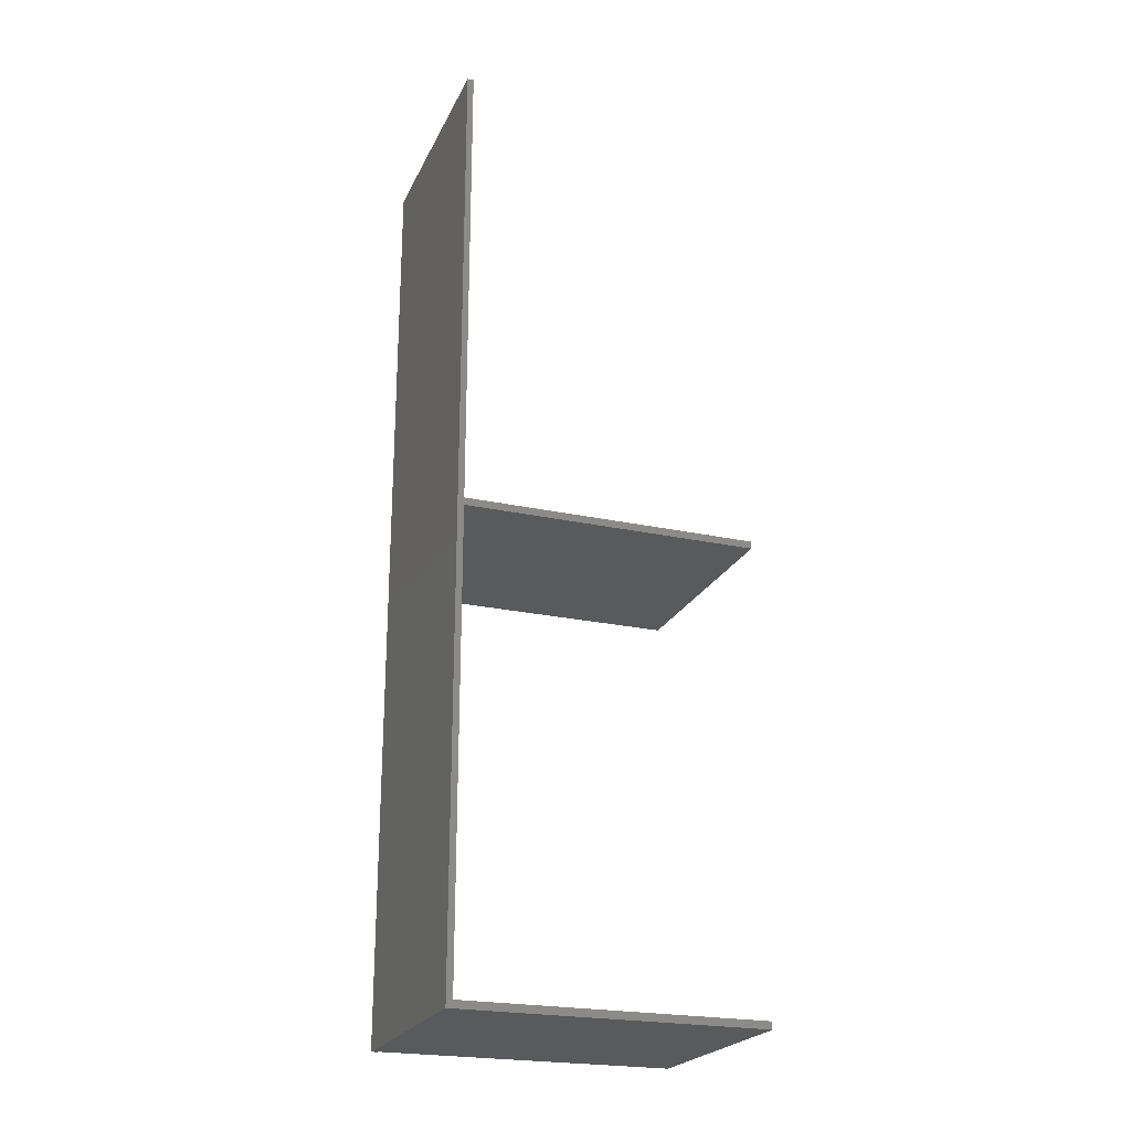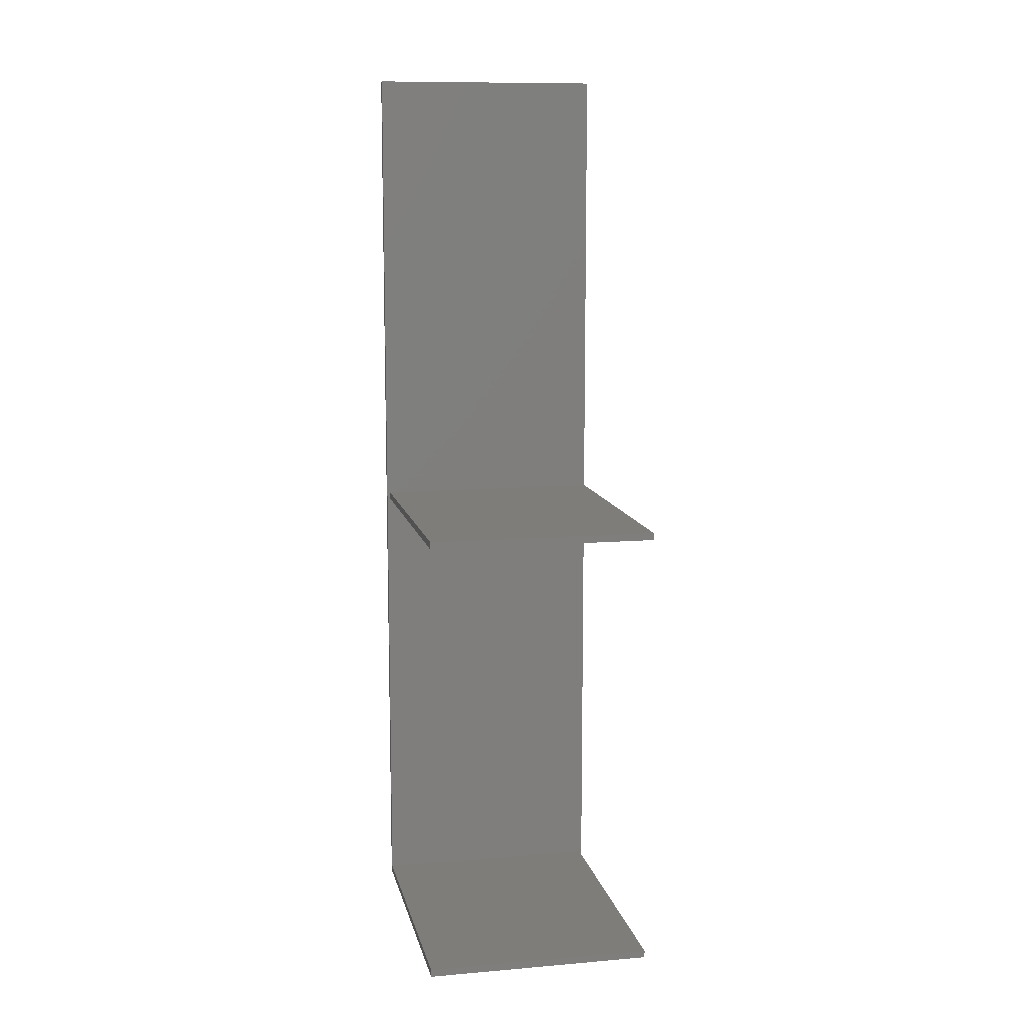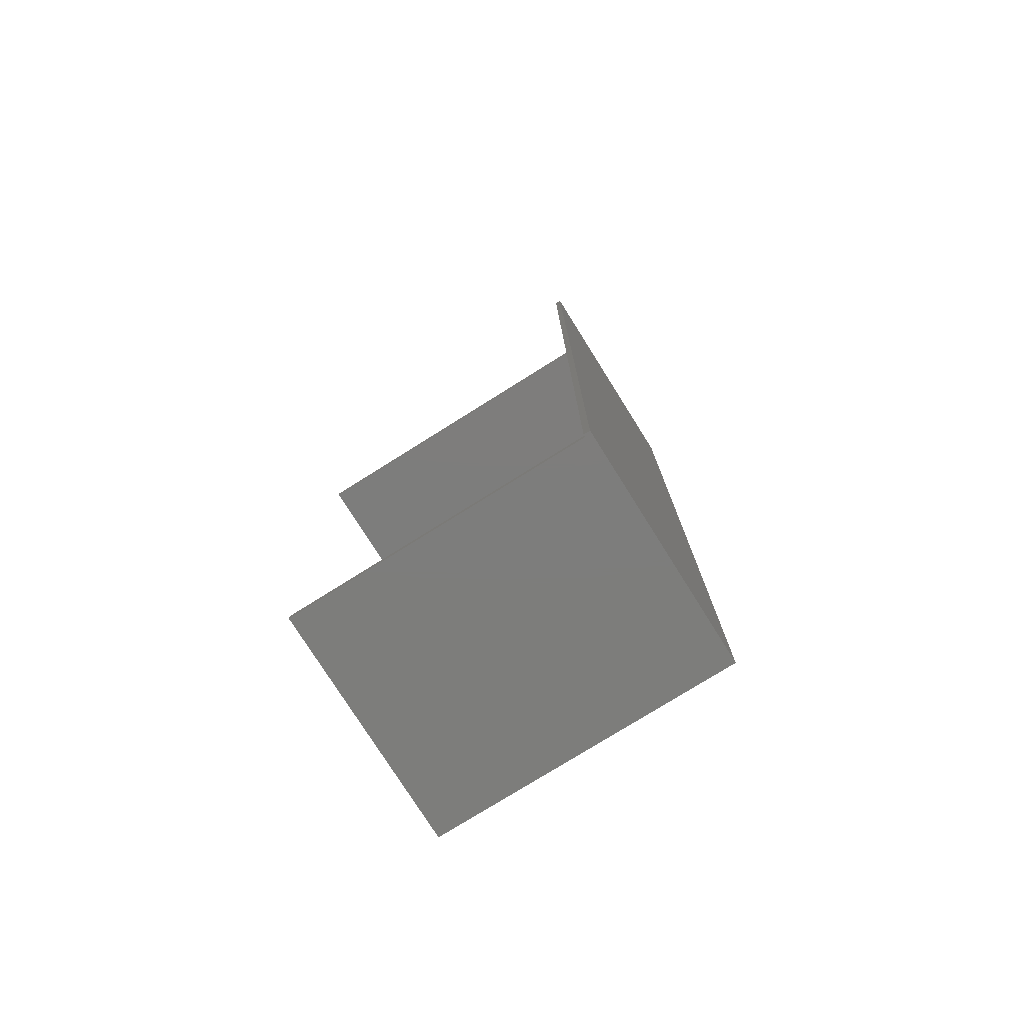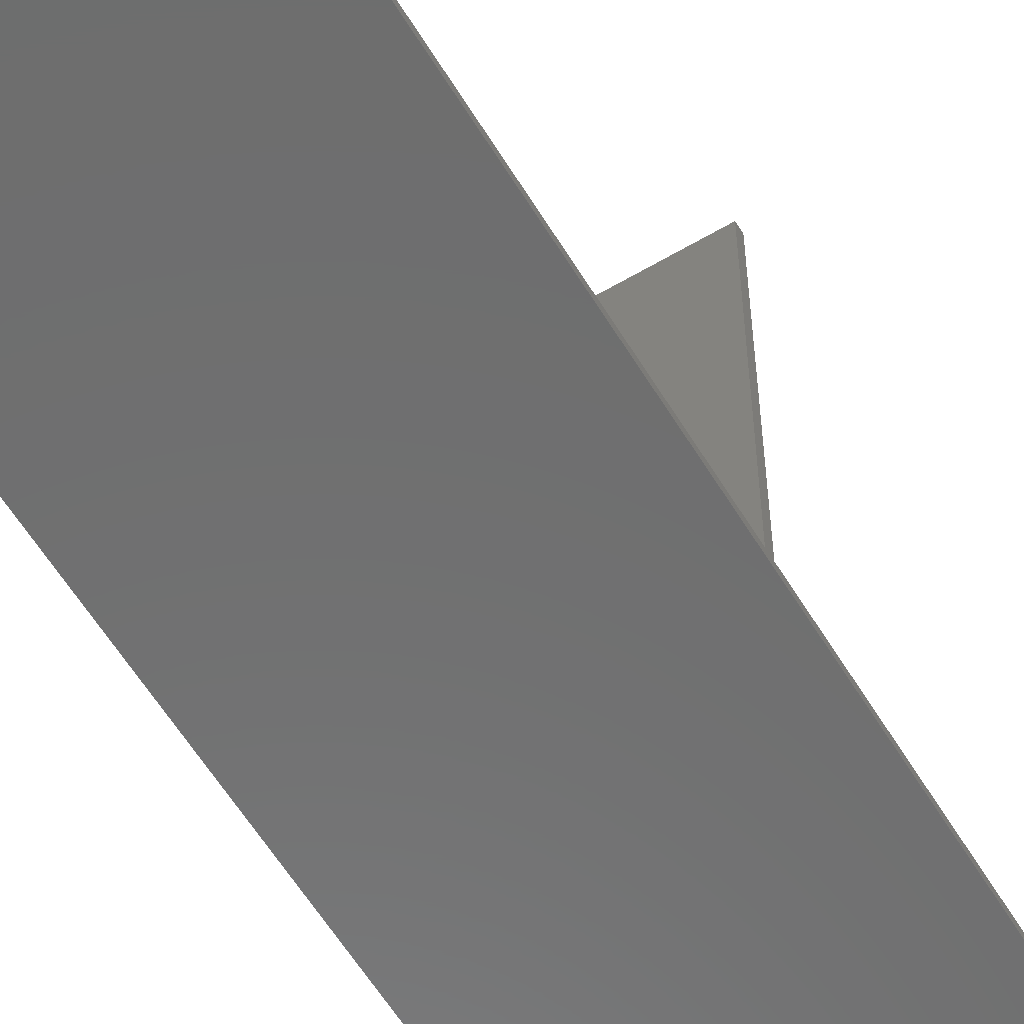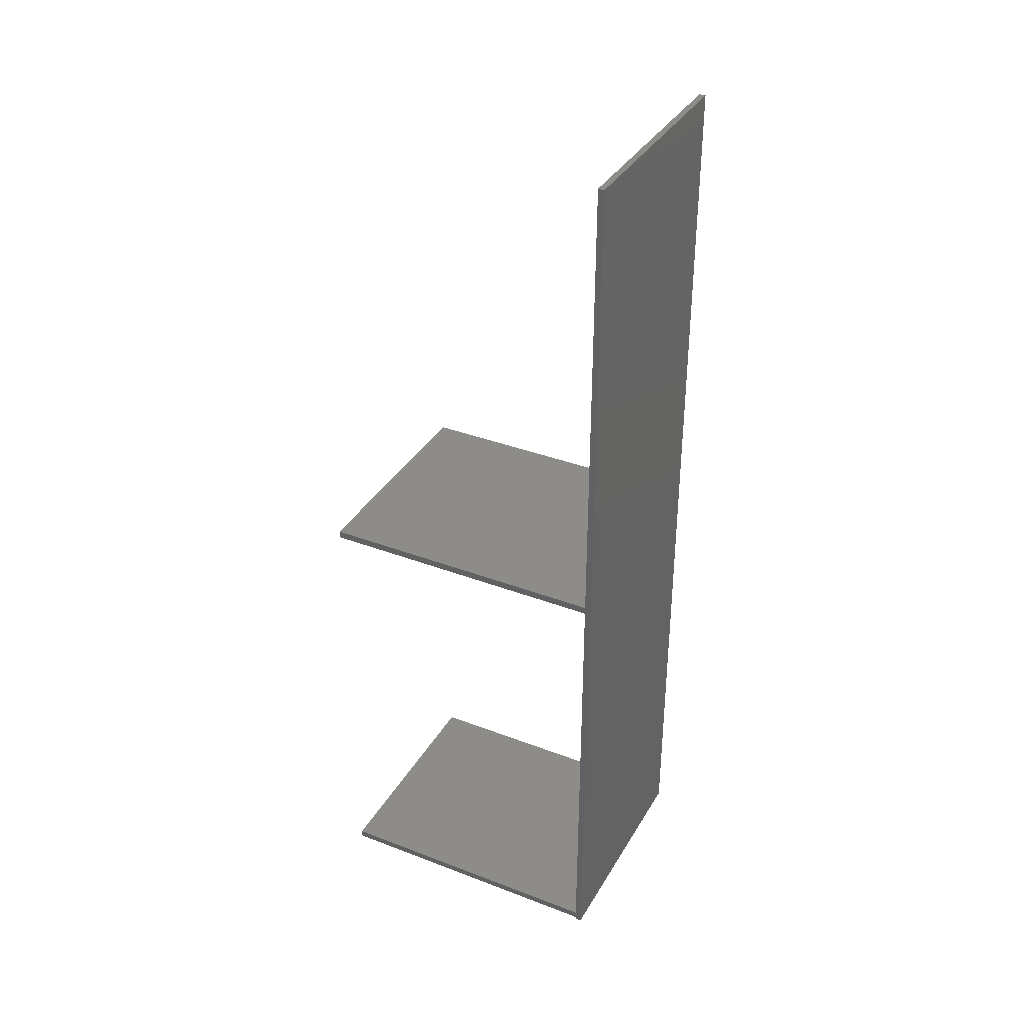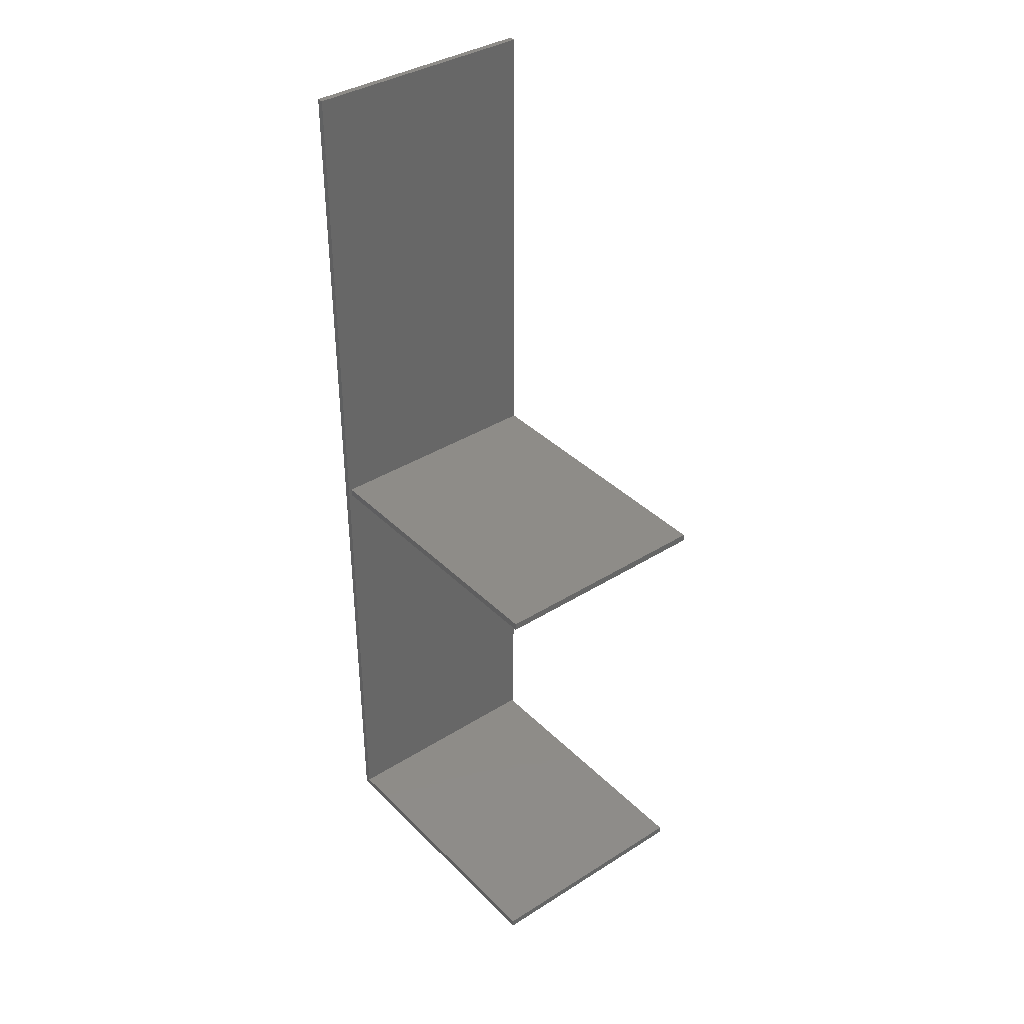
<metadata>
{"format":"stl","ext":"stl","renderer":"f3d","projection":"perspective","resolution":1024,"background":"white","views":[{"elev":-23.1,"azim":-110.3,"up":"+Y"},{"elev":10.8,"azim":-11.8,"up":"+Y"},{"elev":-76.7,"azim":122.1,"up":"+Y"},{"elev":-59.7,"azim":-148.8,"up":"+Z"},{"elev":35.6,"azim":116.8,"up":"+Y"},{"elev":37.6,"azim":-38.8,"up":"+Y"}]}
</metadata>
<code>
# stl→obj: 24 verts, 44 faces
v 0.2952 0.5703 0.01562
v 0.2952 0.5888 0.01562
v 0.2969 0.5703 0.01562
v 0.2969 0.5888 0.01562
v -0.2969 -0.5674 0.01562
v -0.2891 0.5703 0.01562
v -0.2891 0.5888 0.01562
v 0.2891 -0.5674 0.01562
v 0.2891 -0.5859 0.01562
v 0.2952 -0.5859 0.01562
v 0.2952 1.758 0.01562
v -0.2969 1.758 0.01562
v 0.2952 1.758 0
v 0.2952 -0.5859 0
v -0.2891 0.5888 0.75
v -0.2891 0.5703 0.75
v 0.2969 0.5888 0.75
v 0.2969 0.5703 0.75
v -0.2969 -0.5859 0
v -0.2969 1.758 0
v -0.2969 -0.5859 0.75
v -0.2969 -0.5674 0.75
v 0.2891 -0.5859 0.75
v 0.2891 -0.5674 0.75
f 1 2 3
f 3 2 4
f 5 6 7
f 8 9 10
f 8 10 1
f 8 1 6
f 8 6 5
f 2 11 7
f 7 11 12
f 7 12 5
f 2 13 11
f 14 13 2
f 14 2 1
f 14 1 10
f 7 6 15
f 15 6 16
f 4 15 17
f 4 2 15
f 15 2 7
f 16 6 18
f 18 6 1
f 18 1 3
f 16 18 15
f 15 18 17
f 3 4 18
f 18 4 17
f 19 20 14
f 14 20 13
f 21 22 19
f 19 22 5
f 19 5 20
f 20 5 12
f 14 10 9
f 23 21 9
f 9 21 19
f 9 19 14
f 21 23 22
f 22 23 24
f 8 5 24
f 24 5 22
f 9 8 23
f 23 8 24
f 12 11 20
f 20 11 13

</code>
